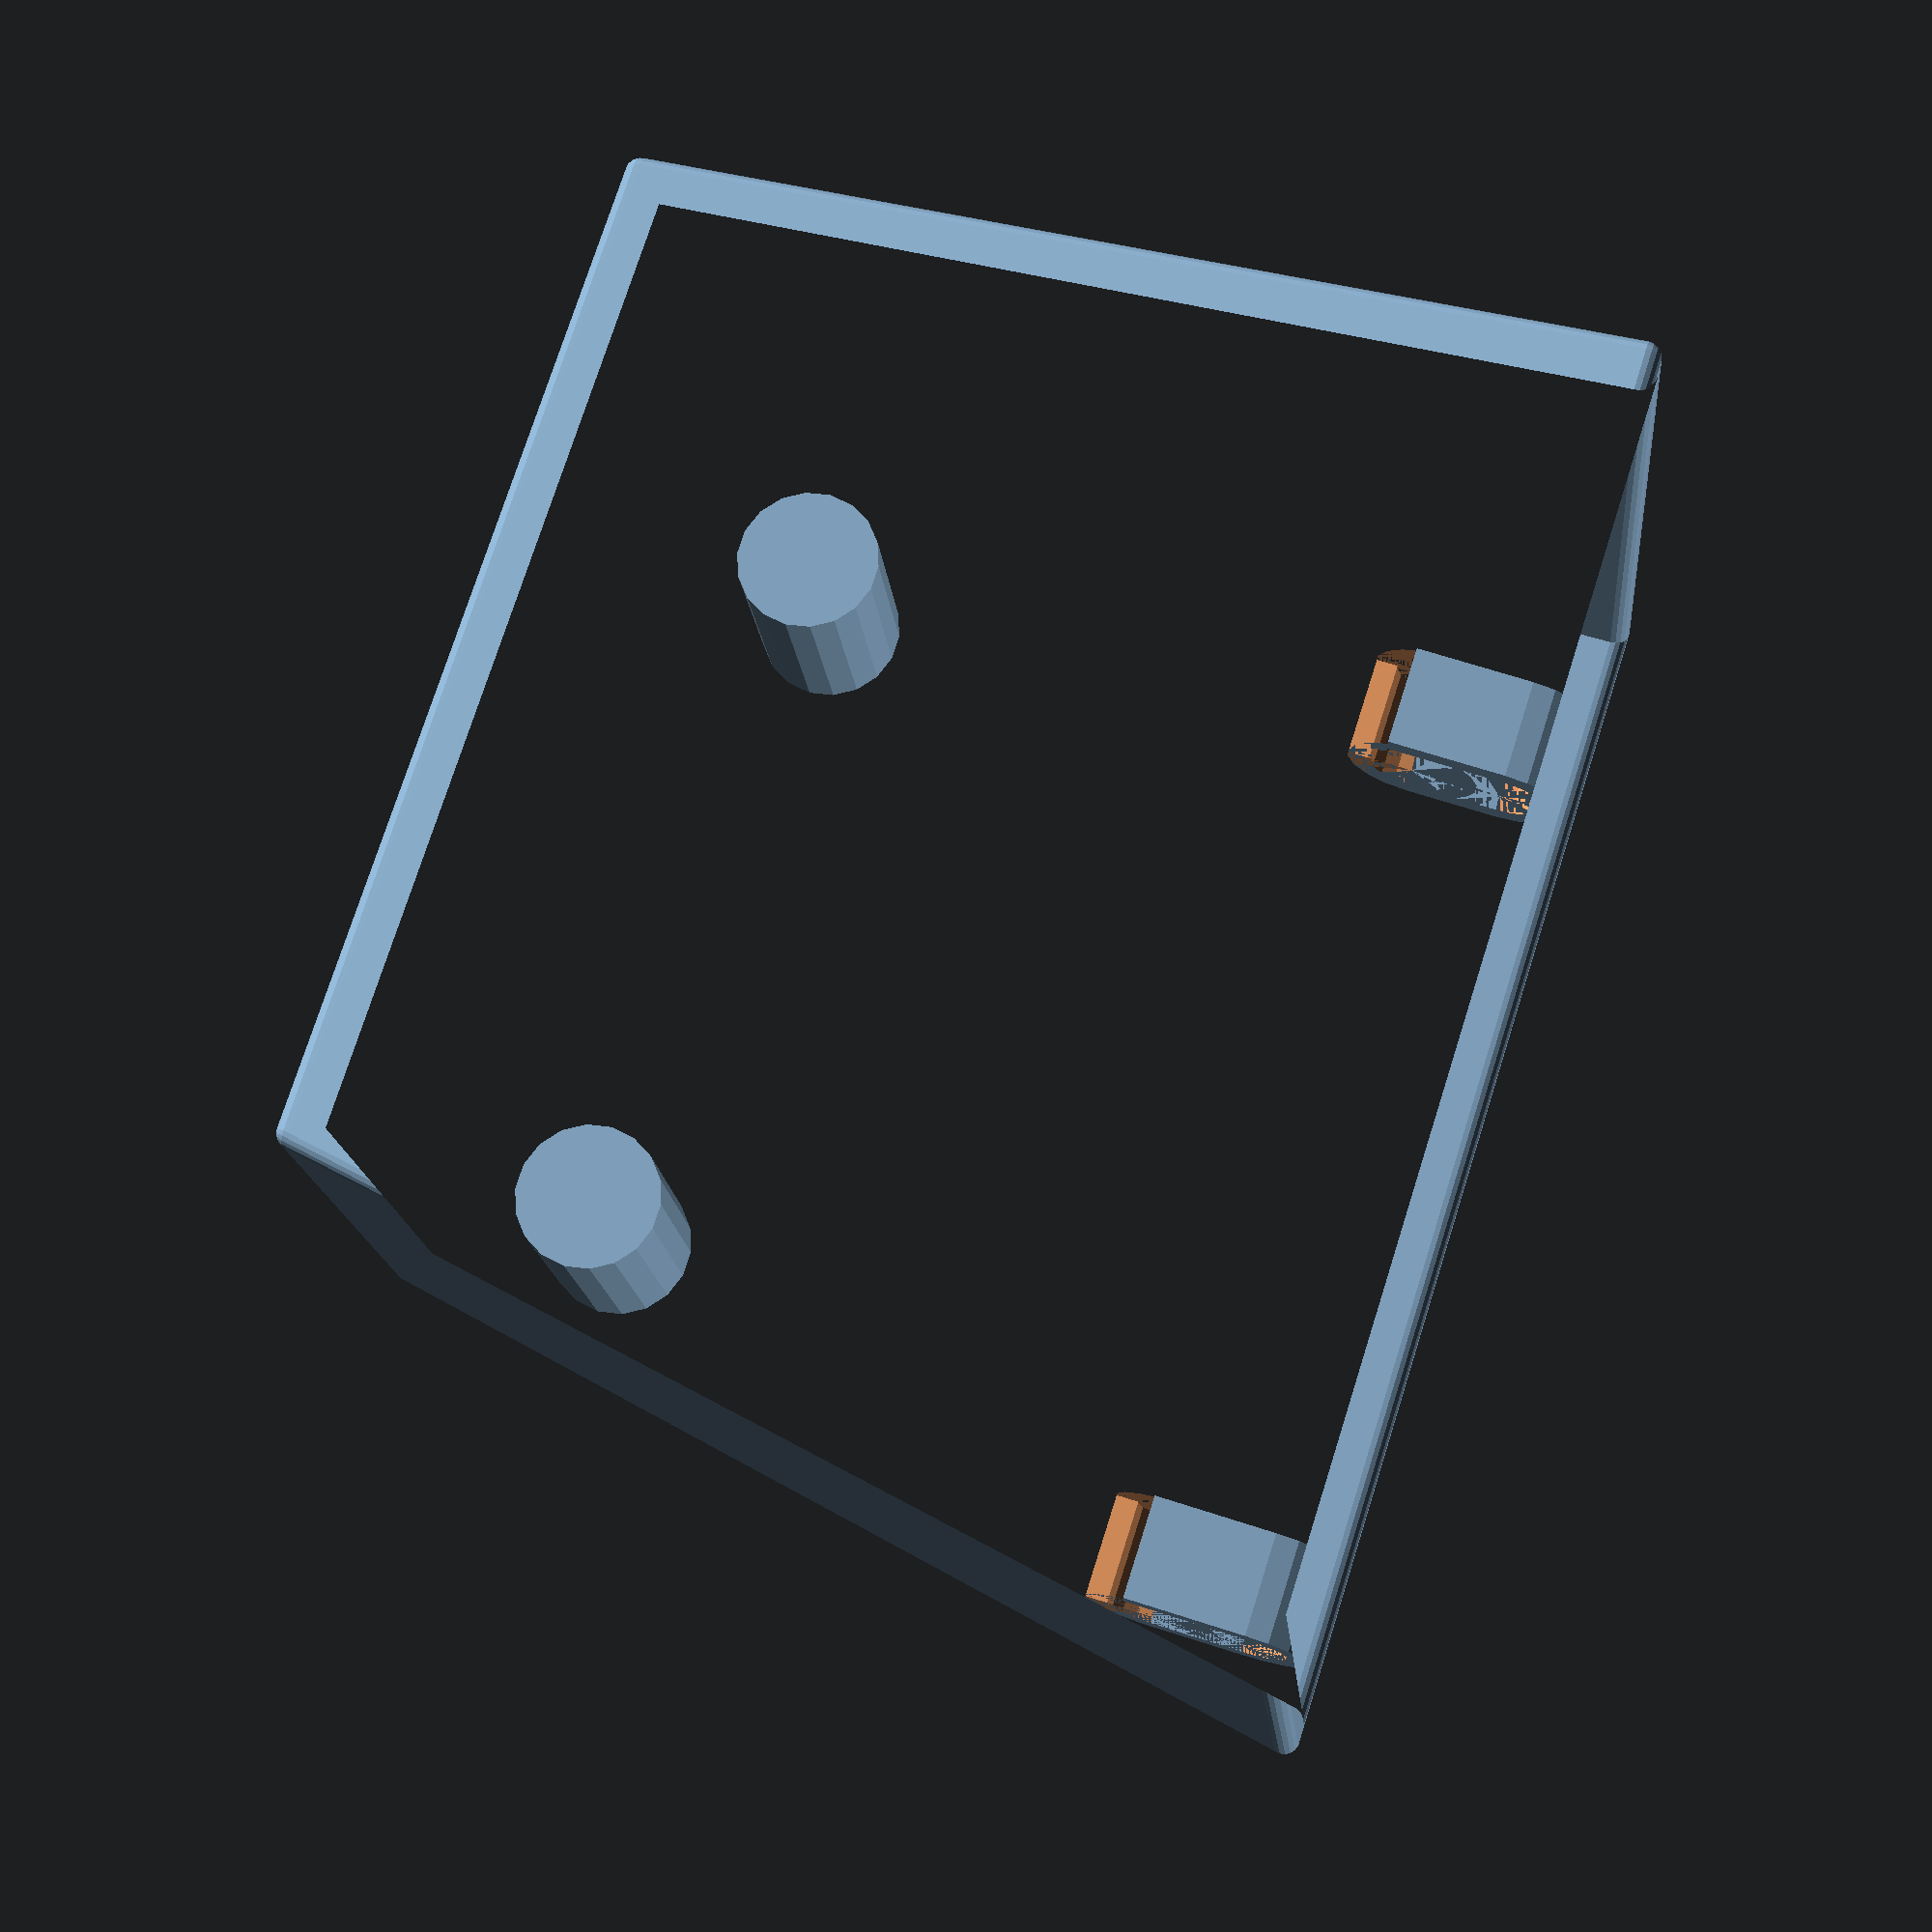
<openscad>
//utensil rack/dryer
//20210202

//TODO make sure measurements are right
draftingFNs = 18;
renderingFNs = 180;
currentFNs = draftingFNs;
$fn = currentFNs;

barWallOffset = 28; //actual 33.3

cupTopDepth = 80;
cupBottomDepth = 70;
cupTopWidth = 150;
cupBottomWidth = 130;
depth = 80;
width = 150;
wall = .5;
height = 130;
roundingRadius = 2;

difference(){
    minkowski(){
        difference(){
                linear_extrude(height = height, center = false, scale=[1.2,1.3]) {
                    translate([-(cupBottomWidth+2*wall),0]){
                        square([cupBottomWidth+2*wall,cupBottomDepth+2*wall]);
                    }
                }
//            }
            translate([0,0,(wall*2)]){
                linear_extrude(height = height+roundingRadius*3, center = false, scale=[1.2,1.3]) {
                    translate([-(cupBottomWidth+wall),wall]){
                        square([cupBottomWidth,cupBottomDepth]);
                    }
                }

            }
        
        }
        sphere(roundingRadius);
    }
    
    //make drain holes - only 2 rows so it drips on sink lip but not counter
    for (i = [0:16]) {
        for (j = [0:1]) {
            translate([-(9+i*7),cupBottomDepth-12+j*7,-5]){
                cylinder(10,1.5,1.5);
            }
        }
    }
}

//TODO attach hanging clips 2-3?
// clip for hanging bar above sink
// justin lowe 20201116

//v2 are measuremnts of bar, not clips that apparently don't fit well over bar... darn.
barHeight = 25; //24.3 actual
barDepth = 12.5; //12.25 actual
barStandoff = 33.3; //distance from front of bar to wall behind it

//11.75mm void depth for clip (part that goes around hanging bar)
//14.5 mm wide clip (looking striaght on, left to right side) not important really
//15.4mm height straight section of clip 
//27.2 clip height


//clipInnerRadius = 11.75/2; //v1
clipInnerRadius = barDepth/2; //v2
clipWallThickness = 3;
clipOuterRadius = clipInnerRadius+clipWallThickness;
//clipInnerHeight = 15.5; //v1
//clipOuterHeight = 20; //v1
clipInnerHeight = barHeight - barDepth; // minus 2x the radius
clipOuterHeight = clipInnerHeight + 4; //how much the front/outer side of the clip extends down

clipWidth = 14;


polyPoints = [
  [  0,  0,  0 ],  //0
  [ 0,  0-clipOuterRadius,  0 ],  //1
  [ -10,  0-clipOuterRadius,  0 ],  //2
  [  0,  0,  clipWidth ],  //3
  [  -10,  0-clipOuterRadius,  clipWidth ],  //4
  [ 0,  0-clipOuterRadius,  clipWidth ],  //5
];
  
polyFaces = [
  [0,1,2],  // bottom
  [1,5,4,2],  // front
  [0,3,5,1],  // right
  [0,2,4,3],  // back
  [3,4,5],  // top
]; 


module clip(){
    difference(){
        //outer cylinder to subtract from 
        translate([0,0,0]){
            cylinder(clipWidth,clipOuterRadius,clipOuterRadius);
        }
        
        //inner cylinder to subtract
        translate([0,0,0]){
            cylinder(clipWidth,clipInnerRadius,clipInnerRadius);
        }
        
        //get rid of bottom half of cylinder/tube
        translate([-(clipOuterRadius),-(clipOuterRadius)*2,0]){
            cube([(clipOuterRadius)*2,(clipOuterRadius)*2,clipWidth]);
        }
    } //end of difference
    
    translate([0,-clipInnerHeight,0]){
        difference(){
            //outer cylinder to subtract from 
            translate([0,0,0]){
                cylinder(clipWidth,clipOuterRadius,clipOuterRadius);
            }
            
            //inner cylinder to subtract
            translate([0,0,0]){
                cylinder(clipWidth,clipInnerRadius,clipInnerRadius);
            }
            
            //get rid of top half of cylinder/tube
            translate([-(clipOuterRadius),0,0]){
                cube([(clipOuterRadius)*2,(clipOuterRadius)*2,clipWidth]);
            }
      
            polyhedron( polyPoints, polyFaces );
    
            //get rid of bottom half of cylinder/tube
            translate([0,-(clipOuterRadius),0]){
                cube([(clipOuterRadius),(clipOuterRadius),clipWidth]);
            }
        } //end of difference
    }  
    
    //clip wall behind hanging bar
    translate([-(clipInnerRadius+clipWallThickness),-clipInnerHeight,0]){
        cube([clipWallThickness,clipInnerHeight,clipWidth]);
    }
    
    //clip wall in front of hanging bar
    translate([clipInnerRadius,-clipOuterHeight,0]){
        cube([clipWallThickness,clipOuterHeight,clipWidth]);
    }

} //end module
//whitespace

translate([-(clipWidth+10),-clipOuterRadius+(clipWallThickness-roundingRadius)-1.1,height-clipOuterRadius]){
    rotate([90,-4,90]){
        clip();
    }
}
//-(clipWidth+(cupBottomWidth*1.2)-10)
translate([-((cupBottomWidth*1.2)-10),-clipOuterRadius+(clipWallThickness-roundingRadius)-1.1,height-clipOuterRadius]){
    rotate([90,-4,90]){
        clip();
    }
}

bumperRadius = 10;

translate([-(bumperRadius+10),0,bumperRadius+10]){
    rotate([90,0,0]){
        cylinder(barWallOffset,bumperRadius,bumperRadius);
    }
}
translate([-(cupBottomWidth-bumperRadius-5),0,bumperRadius+10]){
    rotate([90,0,0]){
        cylinder(barWallOffset,bumperRadius,bumperRadius);
    }
}

//TODO make wall bumpers near bottom - at correct angle for water draining

</openscad>
<views>
elev=122.2 azim=163.6 roll=251.6 proj=p view=wireframe
</views>
